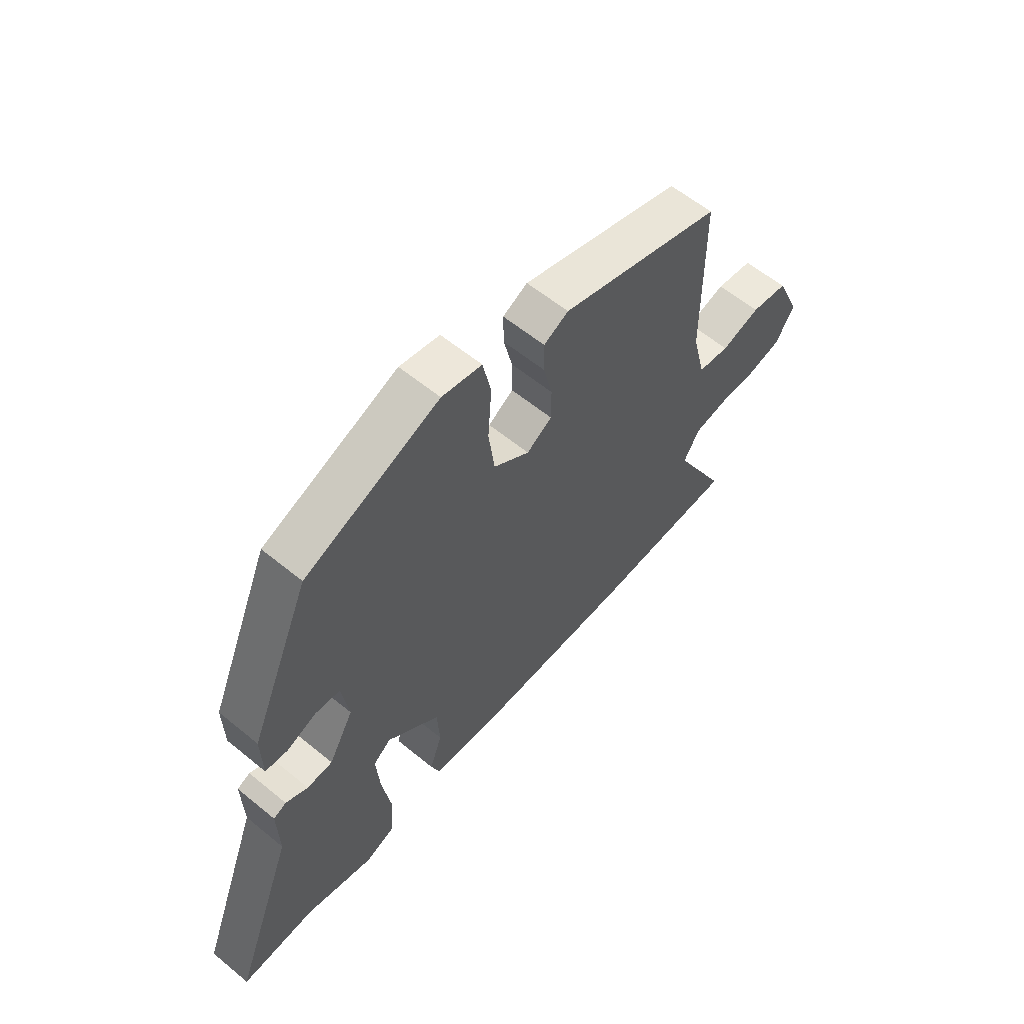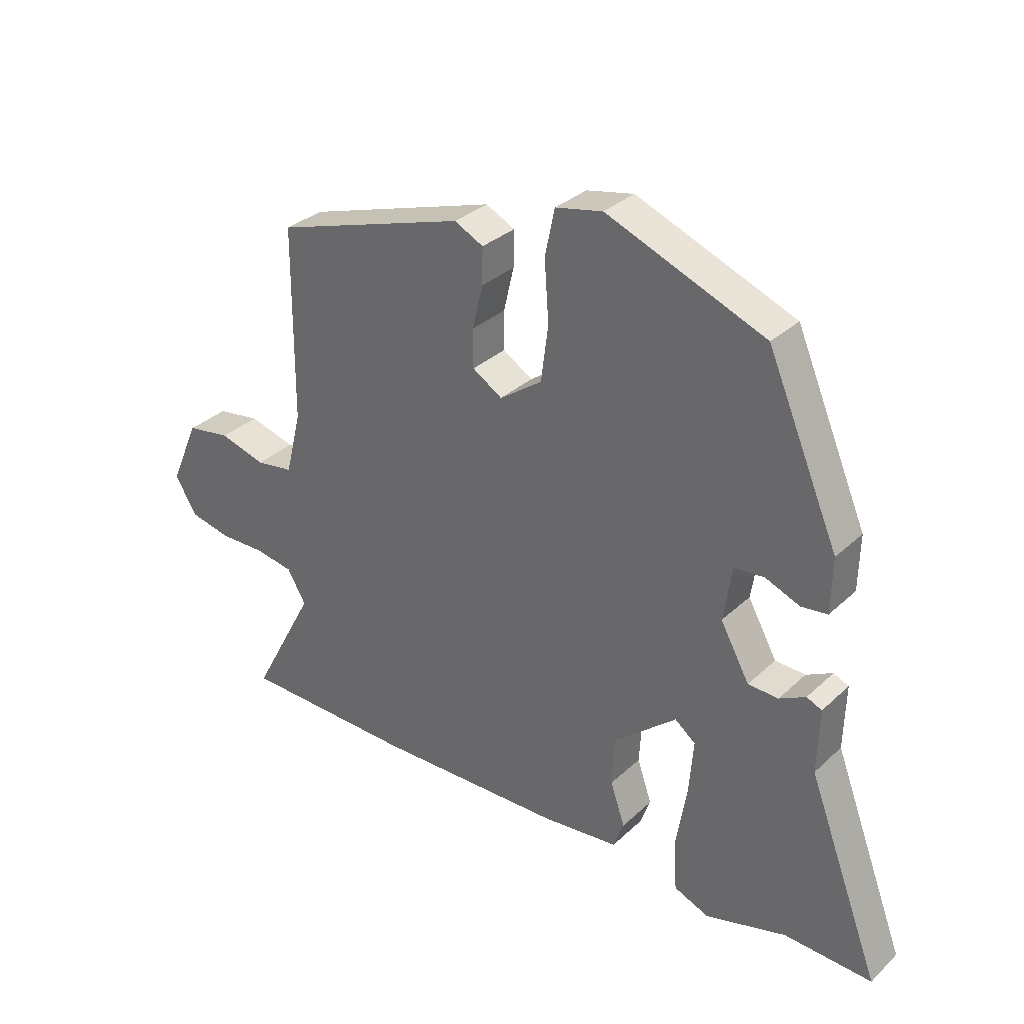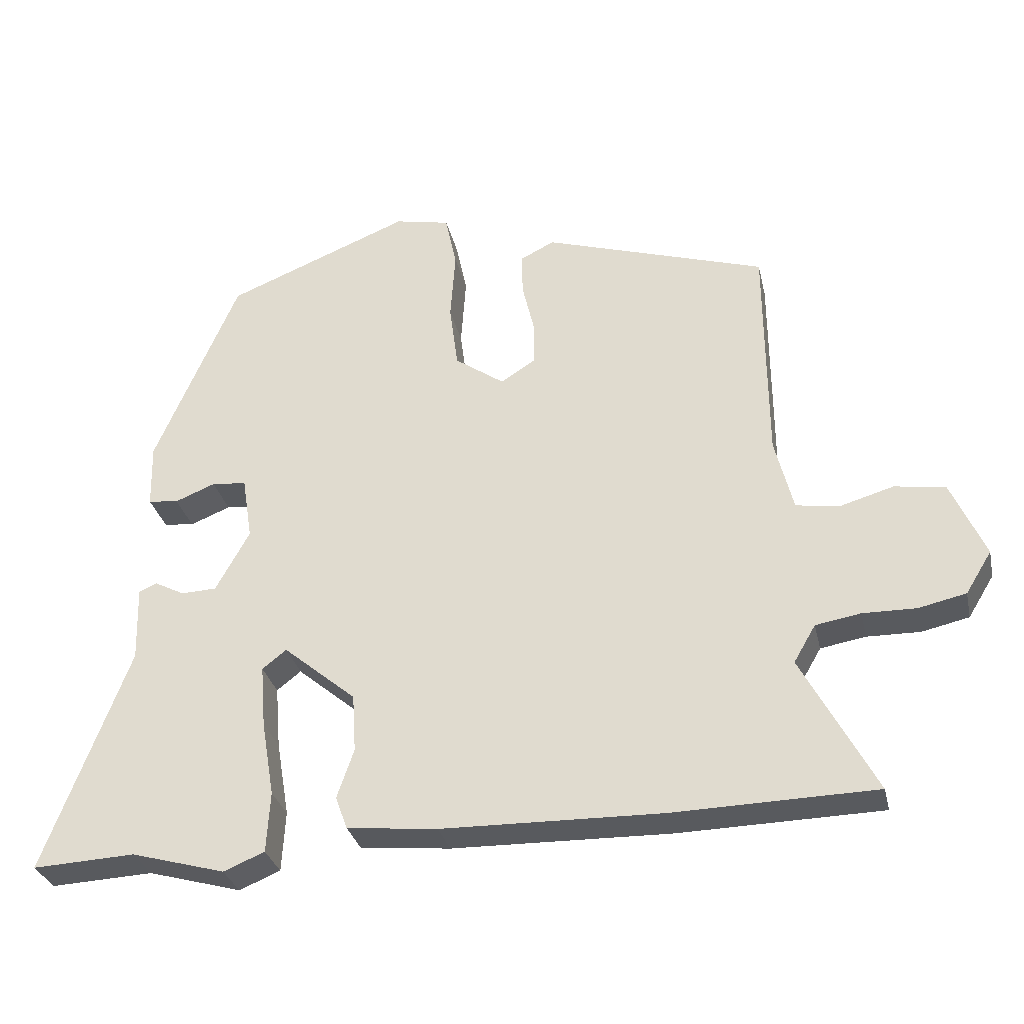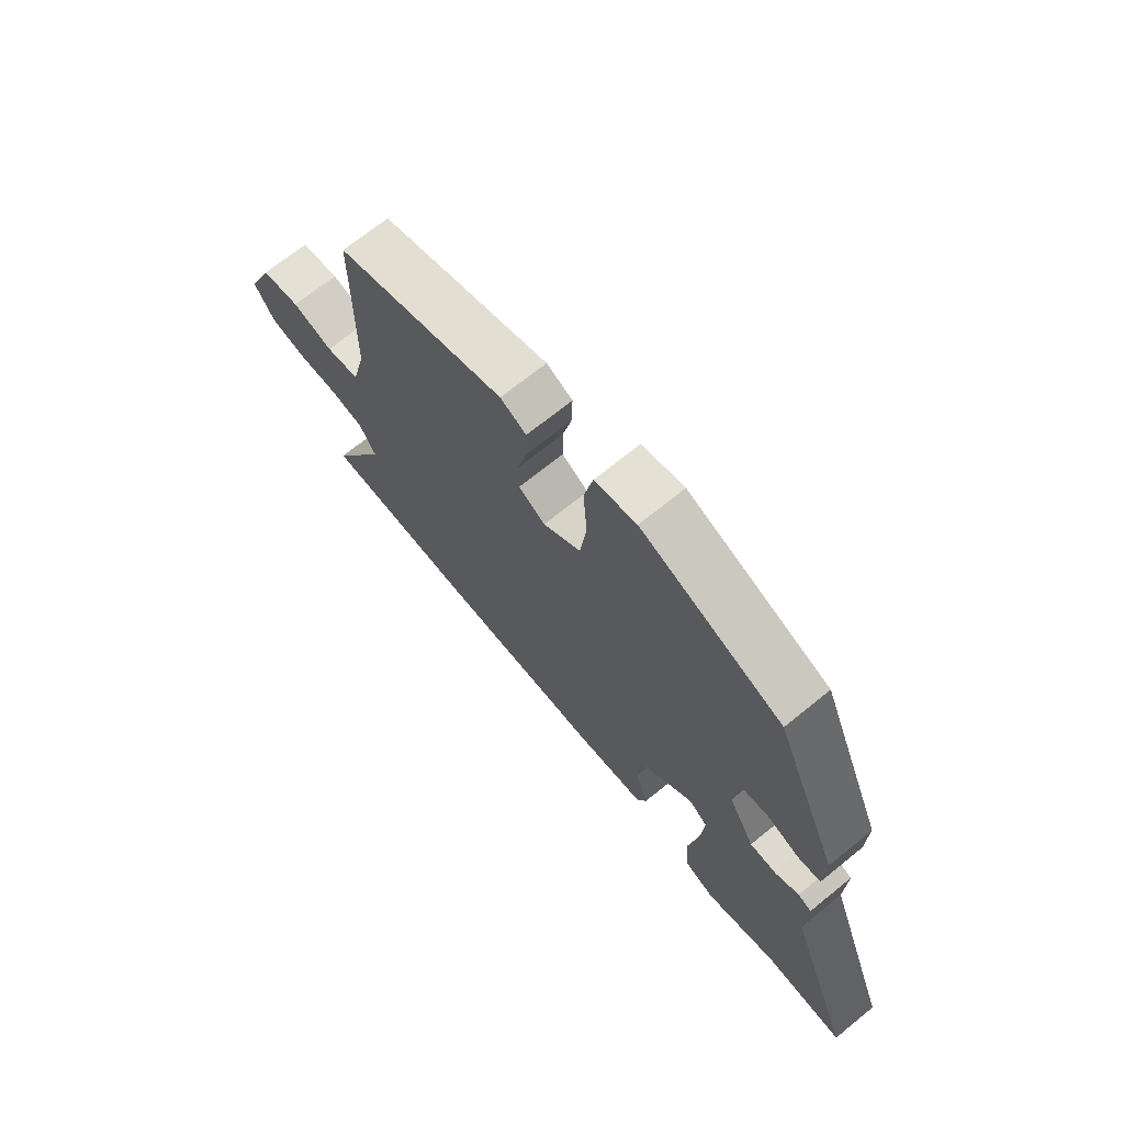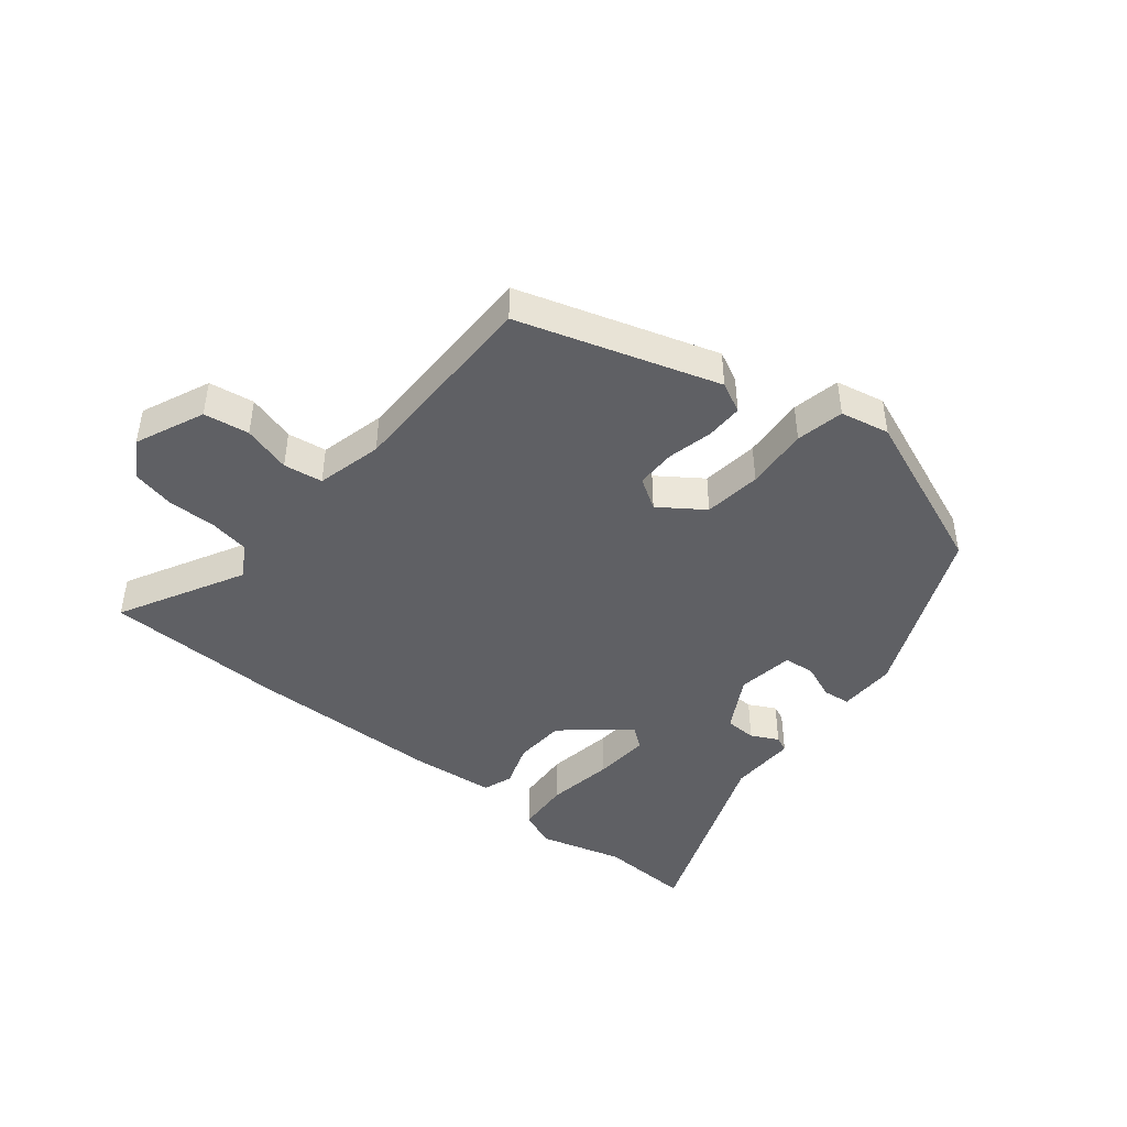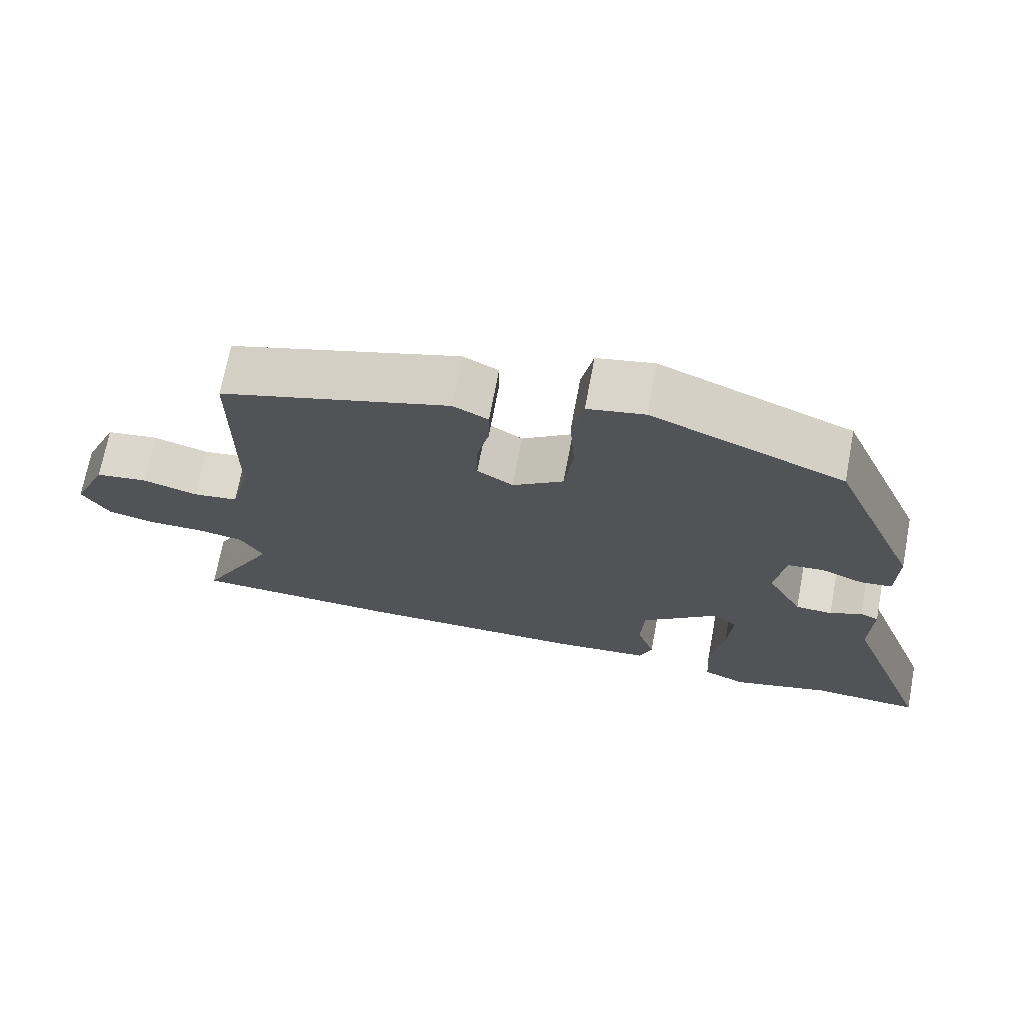
<metadata>
{"format":"obj","ext":"obj","renderer":"f3d","projection":"perspective","resolution":1024,"background":"white","views":[{"elev":59.3,"azim":130.2,"up":"+Z"},{"elev":31.8,"azim":37.9,"up":"+Z"},{"elev":-30.9,"azim":-167.5,"up":"+Z"},{"elev":69.4,"azim":50.9,"up":"+Z"},{"elev":-44.7,"azim":-38.9,"up":"+Y"},{"elev":70.2,"azim":10.7,"up":"+Z"}]}
</metadata>
<code>
v -0.485 0.07 0.365
v -0.169 0.07 0.464
v -0.121 0.07 0.44
v -0.122 0.07 0.381
v -0.139 0.07 0.309
v -0.139 0.07 0.246
v -0.09 0.07 0.215
v -0.02 0.07 0.264
v -0.008 0.07 0.355
v -0.015 0.07 0.455
v 0.001 0.07 0.531
v 0.079 0.07 0.547
v 0.34 0.07 0.442
v 0.458 0.07 0.167
v 0.456 0.07 0.076
v 0.413 0.07 0.071
v 0.356 0.07 0.094
v 0.307 0.07 0.089
v 0.293 0.07 -0.001
v 0.341 0.07 -0.088
v 0.391 0.07 -0.09
v 0.434 0.07 -0.068
v 0.459 0.07 -0.079
v 0.456 0.07 -0.186
v 0.576 0.07 -0.504
v 0.431 0.07 -0.497
v 0.298 0.07 -0.534
v 0.24 0.07 -0.51
v 0.235 0.07 -0.424
v 0.253 0.07 -0.317
v 0.26 0.07 -0.229
v 0.226 0.07 -0.202
v 0.123 0.07 -0.288
v 0.118 0.07 -0.37
v 0.142 0.07 -0.44
v 0.125 0.07 -0.486
v -0.003 0.07 -0.499
v -0.314 0.07 -0.505
v -0.601 0.07 -0.498
v -0.496 0.07 -0.302
v -0.527 0.07 -0.249
v -0.591 0.07 -0.238
v -0.667 0.07 -0.239
v -0.734 0.07 -0.224
v -0.771 0.07 -0.164
v -0.723 0.07 -0.055
v -0.651 0.07 -0.044
v -0.575 0.07 -0.066
v -0.513 0.07 -0.057
v -0.487 0.07 0.047
v -0.485 0 0.365
v -0.169 0 0.464
v -0.121 0 0.44
v -0.122 0 0.381
v -0.139 0 0.309
v -0.139 0 0.246
v -0.09 0 0.215
v -0.02 0 0.264
v -0.008 0 0.355
v -0.015 0 0.455
v 0.001 0 0.531
v 0.079 0 0.547
v 0.34 0 0.442
v 0.458 0 0.167
v 0.456 0 0.076
v 0.413 0 0.071
v 0.356 0 0.094
v 0.307 0 0.089
v 0.293 0 -0.001
v 0.341 0 -0.088
v 0.391 0 -0.09
v 0.434 0 -0.068
v 0.459 0 -0.079
v 0.456 0 -0.186
v 0.576 0 -0.504
v 0.431 0 -0.497
v 0.298 0 -0.534
v 0.24 0 -0.51
v 0.235 0 -0.424
v 0.253 0 -0.317
v 0.26 0 -0.229
v 0.226 0 -0.202
v 0.123 0 -0.288
v 0.118 0 -0.37
v 0.142 0 -0.44
v 0.125 0 -0.486
v -0.003 0 -0.499
v -0.314 0 -0.505
v -0.601 0 -0.498
v -0.496 0 -0.302
v -0.527 0 -0.249
v -0.591 0 -0.238
v -0.667 0 -0.239
v -0.734 0 -0.224
v -0.771 0 -0.164
v -0.723 0 -0.055
v -0.651 0 -0.044
v -0.575 0 -0.066
v -0.513 0 -0.057
v -0.487 0 0.047
f 45 46 47 48
f 45 48 49
f 42 43 44 45
f 41 42 45 49
f 40 41 49 50
f 38 39 40
f 37 38 40 50
f 34 35 36 37
f 33 34 37 50
f 27 28 29 30
f 26 27 30 31
f 24 25 26 31
f 21 22 23 24
f 20 21 24 31
f 19 20 31 32
f 14 15 16 17
f 14 17 18
f 13 14 18
f 9 10 11 12
f 8 9 12 13
f 7 8 13 18
f 2 3 4 5
f 2 5 6
f 1 2 6
f 50 1 6 7
f 19 32 33 50
f 7 18 19 50
f 98 97 96 95
f 99 98 95
f 95 94 93 92
f 99 95 92 91
f 100 99 91 90
f 90 89 88
f 100 90 88 87
f 87 86 85 84
f 100 87 84 83
f 80 79 78 77
f 81 80 77 76
f 81 76 75 74
f 74 73 72 71
f 81 74 71 70
f 82 81 70 69
f 67 66 65 64
f 68 67 64
f 68 64 63
f 62 61 60 59
f 63 62 59 58
f 68 63 58 57
f 55 54 53 52
f 56 55 52
f 56 52 51
f 57 56 51 100
f 100 83 82 69
f 100 69 68 57
f 1 51 52 2
f 2 52 53 3
f 3 53 54 4
f 4 54 55 5
f 5 55 56 6
f 6 56 57 7
f 7 57 58 8
f 8 58 59 9
f 9 59 60 10
f 10 60 61 11
f 11 61 62 12
f 12 62 63 13
f 13 63 64 14
f 14 64 65 15
f 15 65 66 16
f 16 66 67 17
f 17 67 68 18
f 18 68 69 19
f 19 69 70 20
f 20 70 71 21
f 21 71 72 22
f 22 72 73 23
f 23 73 74 24
f 24 74 75 25
f 25 75 76 26
f 26 76 77 27
f 27 77 78 28
f 28 78 79 29
f 29 79 80 30
f 30 80 81 31
f 31 81 82 32
f 32 82 83 33
f 33 83 84 34
f 34 84 85 35
f 35 85 86 36
f 36 86 87 37
f 37 87 88 38
f 38 88 89 39
f 39 89 90 40
f 40 90 91 41
f 41 91 92 42
f 42 92 93 43
f 43 93 94 44
f 44 94 95 45
f 45 95 96 46
f 46 96 97 47
f 47 97 98 48
f 48 98 99 49
f 49 99 100 50
f 50 100 51 1

</code>
